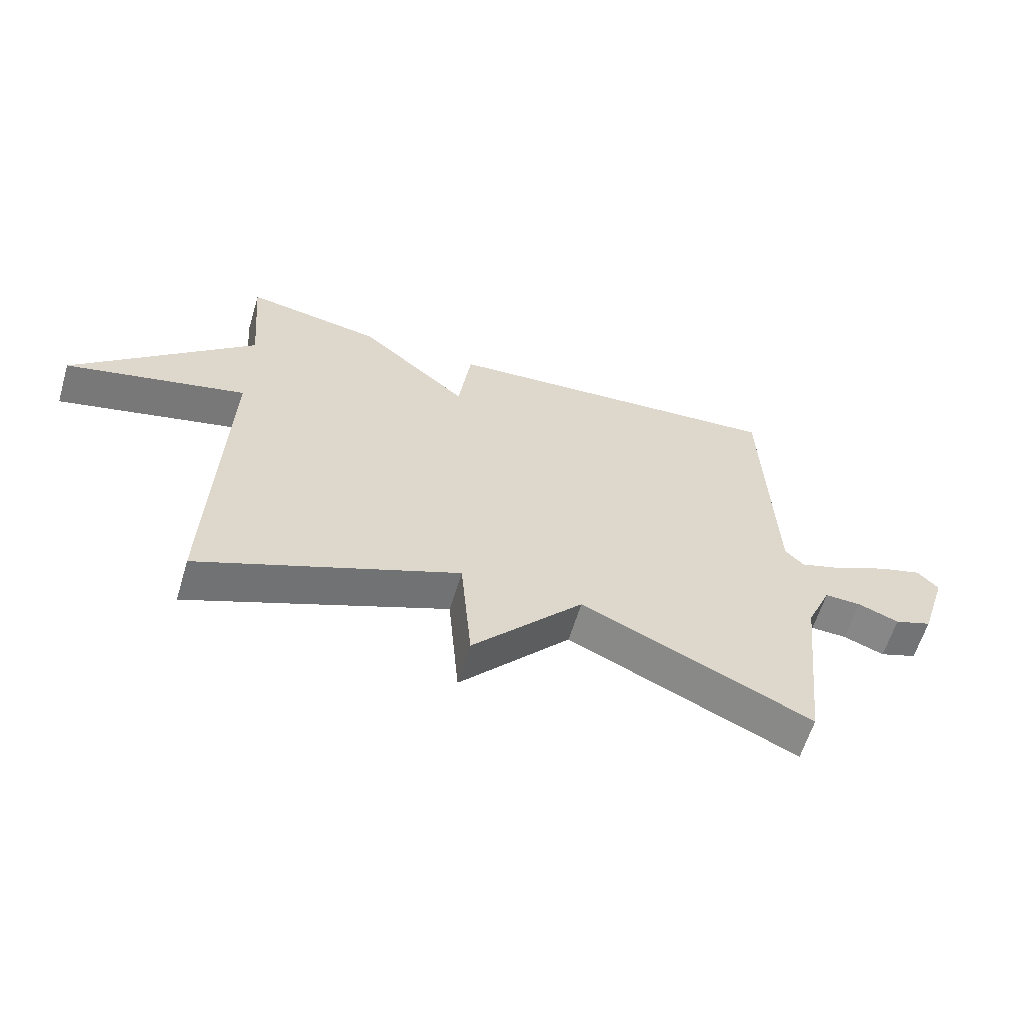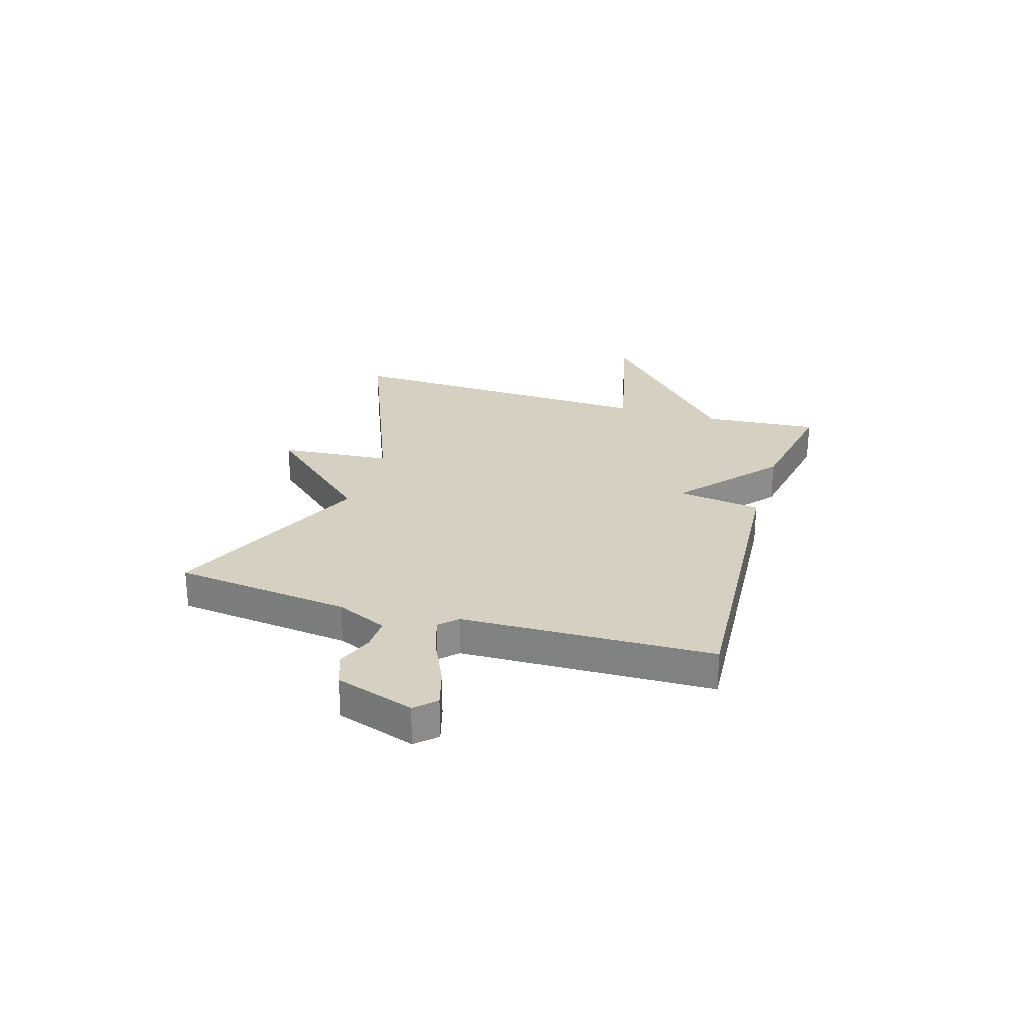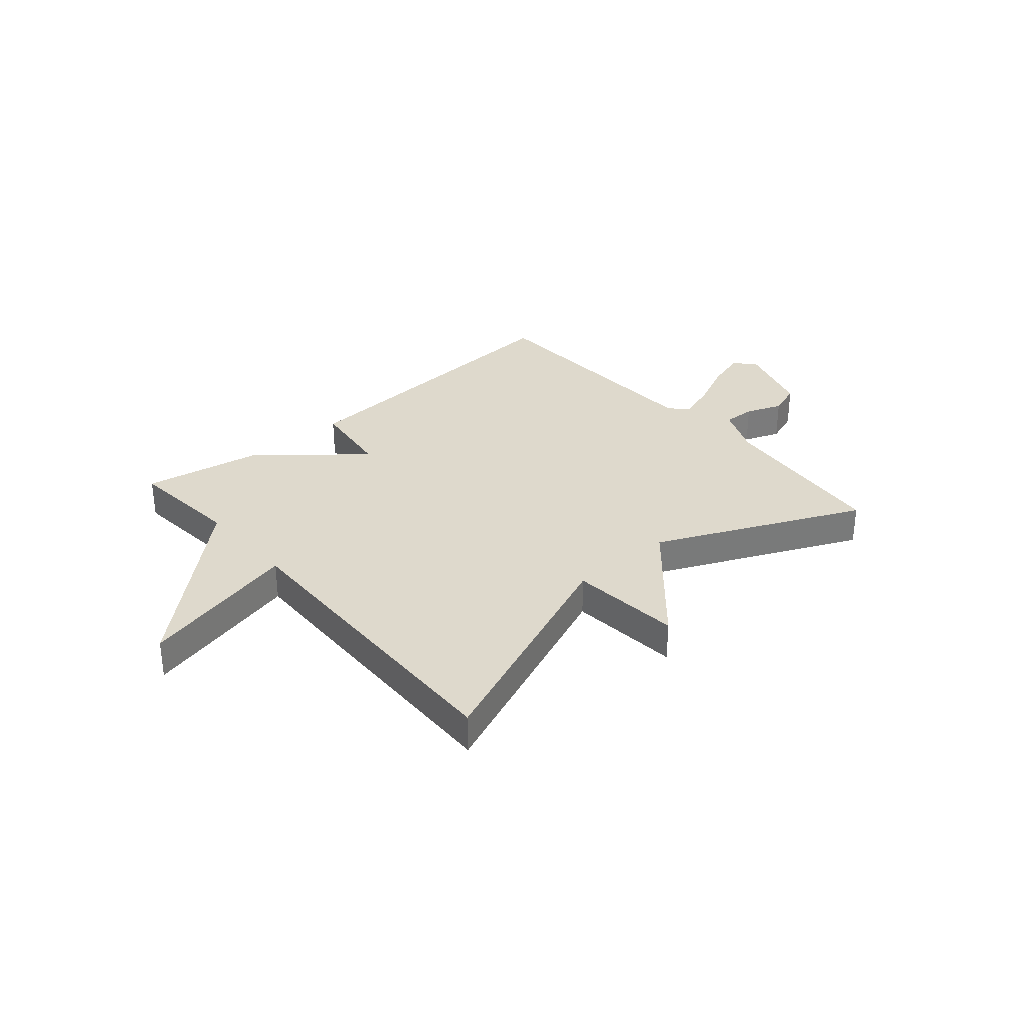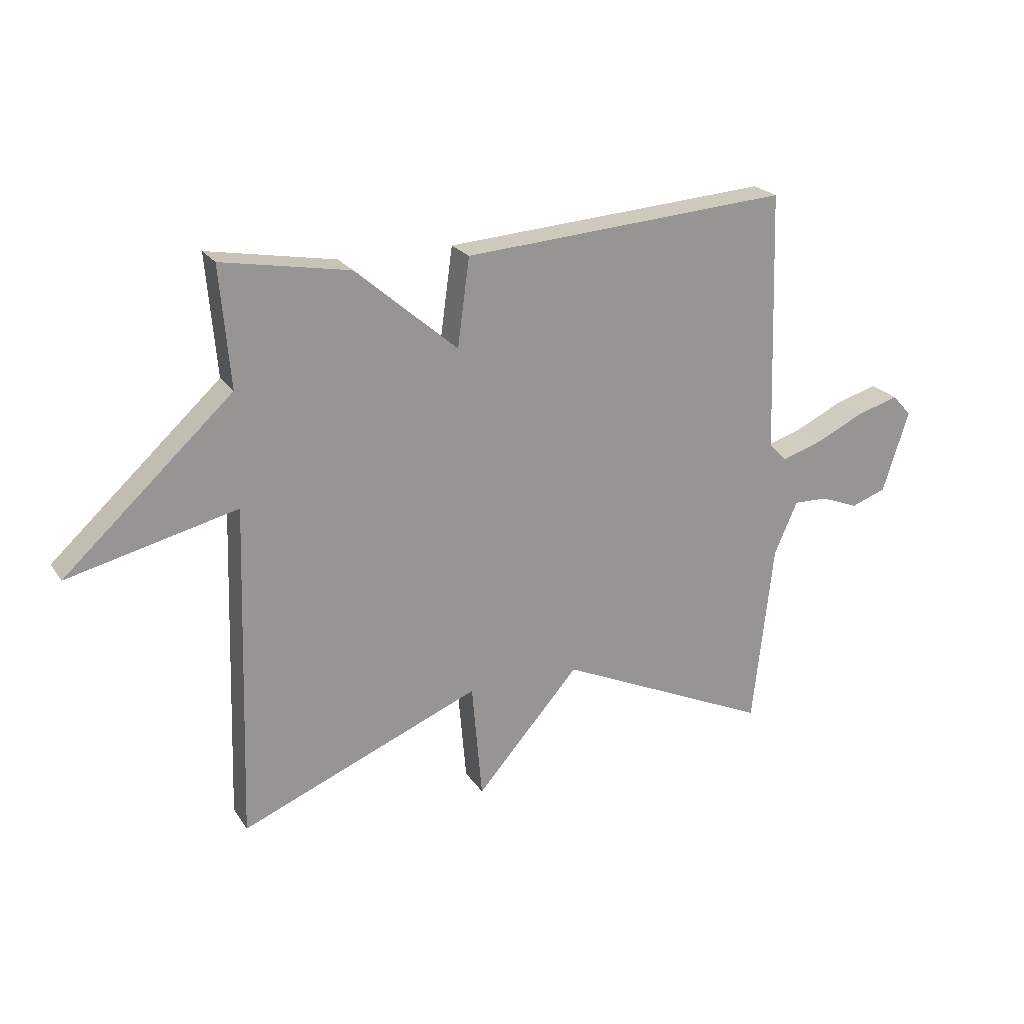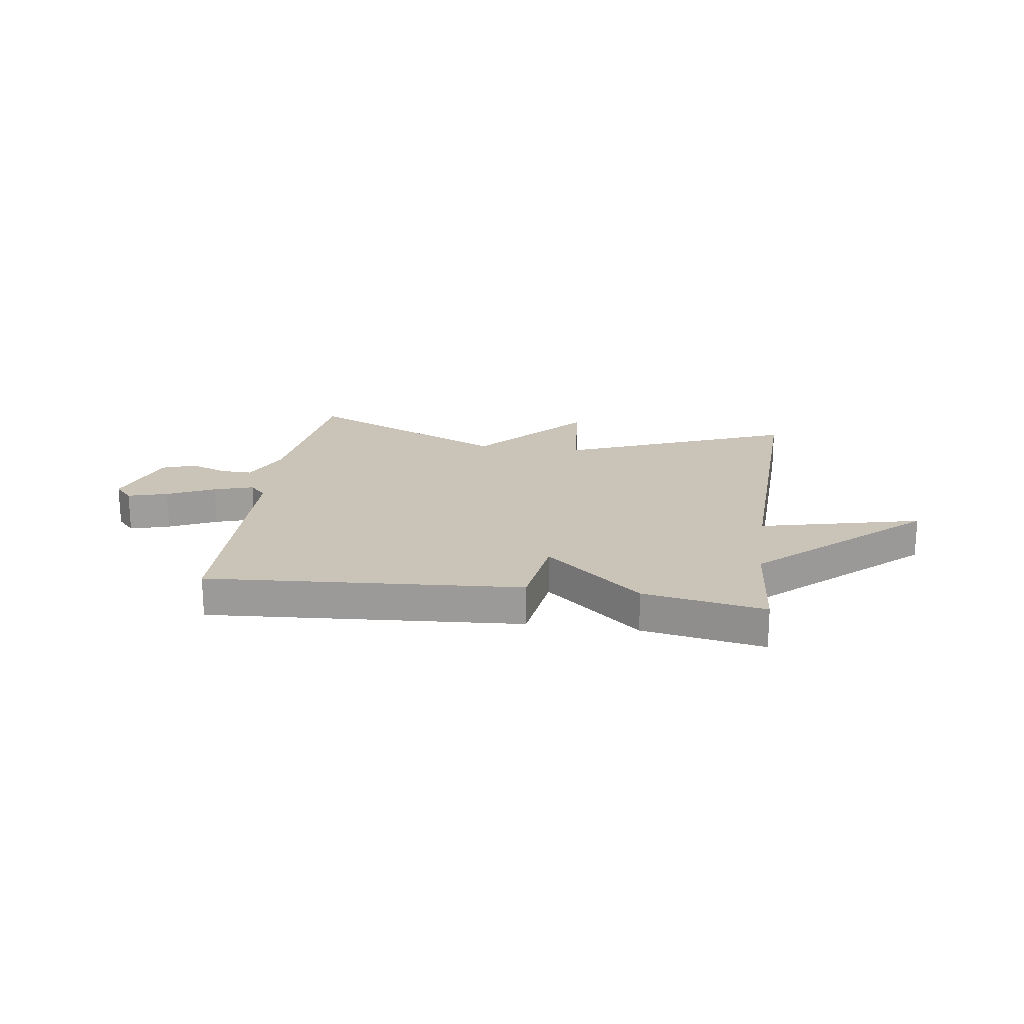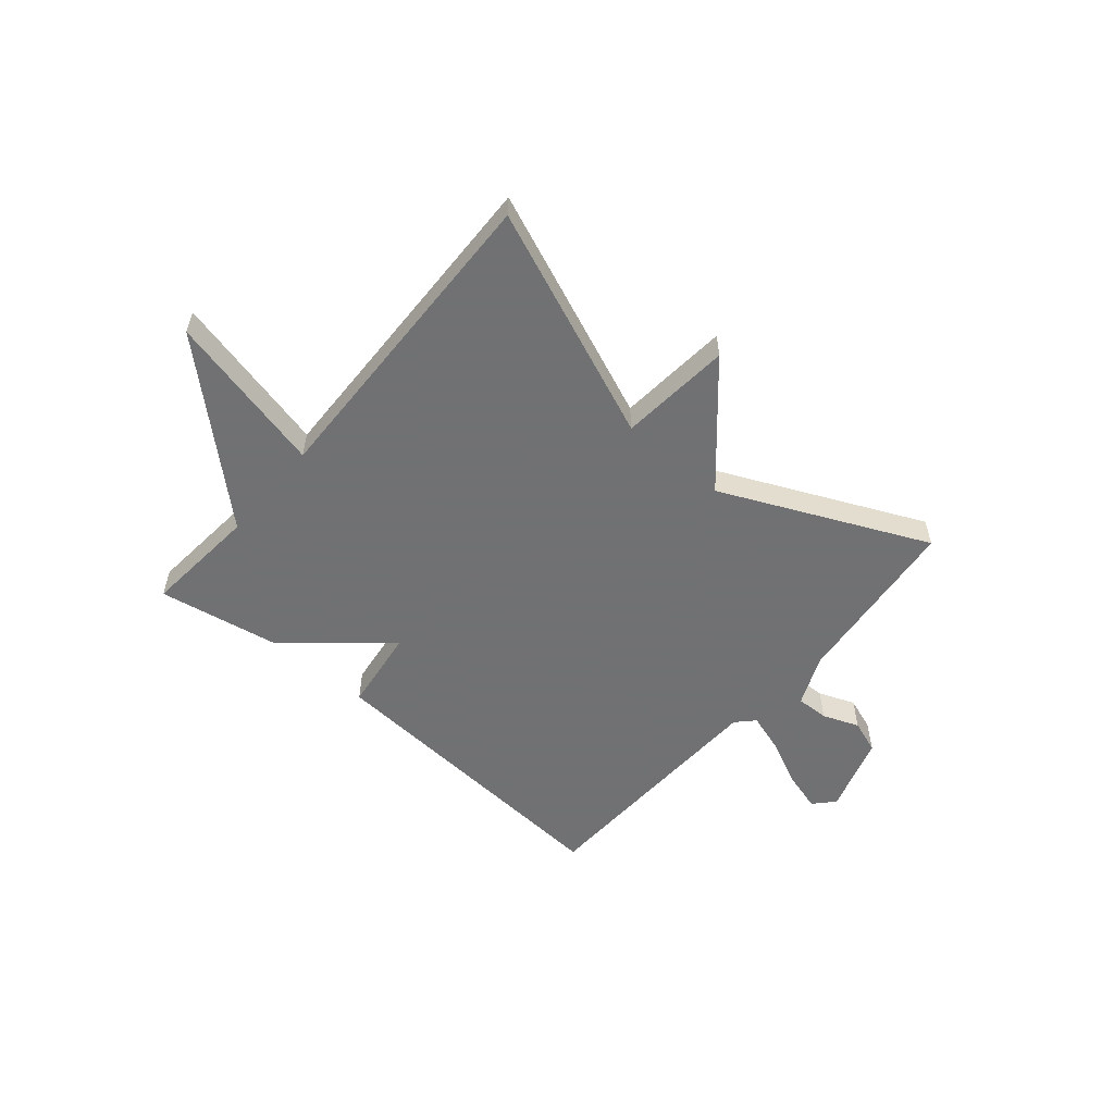
<metadata>
{"format":"obj","ext":"obj","renderer":"f3d","projection":"perspective","resolution":1024,"background":"white","views":[{"elev":-61.1,"azim":163.2,"up":"+Z"},{"elev":26.5,"azim":-73.0,"up":"+Y"},{"elev":32.1,"azim":139.1,"up":"+Y"},{"elev":22.4,"azim":155.0,"up":"+Z"},{"elev":19.9,"azim":8.1,"up":"+Y"},{"elev":-55.3,"azim":139.6,"up":"+Y"}]}
</metadata>
<code>
v -0.5 0.07 -0.5
v -0.536 0.07 -0.176
v -0.577 0.07 -0.083
v -0.637 0.07 -0.085
v -0.704 0.07 -0.111
v -0.766 0.07 -0.089
v -0.812 0.07 0.055
v -0.778 0.07 0.092
v -0.705 0.07 0.071
v -0.618 0.07 0.03
v -0.546 0.07 0.007
v -0.515 0.07 0.039
v -0.5 0.07 0.5
v 0.076 0.07 0.46
v 0.097 0.07 0.306
v 0.276 0.07 0.46
v 0.5 0.07 0.5
v 0.482 0.07 0.289
v 0.778 0.07 0.018
v 0.482 0.07 0.089
v 0.5 0.07 -0.5
v 0.077 0.07 -0.328
v 0.059 0.07 -0.534
v -0.123 0.07 -0.328
v -0.5 0 -0.5
v -0.536 0 -0.176
v -0.577 0 -0.083
v -0.637 0 -0.085
v -0.704 0 -0.111
v -0.766 0 -0.089
v -0.812 0 0.055
v -0.778 0 0.092
v -0.705 0 0.071
v -0.618 0 0.03
v -0.546 0 0.007
v -0.515 0 0.039
v -0.5 0 0.5
v 0.076 0 0.46
v 0.097 0 0.306
v 0.276 0 0.46
v 0.5 0 0.5
v 0.482 0 0.289
v 0.778 0 0.018
v 0.482 0 0.089
v 0.5 0 -0.5
v 0.077 0 -0.328
v 0.059 0 -0.534
v -0.123 0 -0.328
f 22 23 24
f 20 21 22
f 20 22 24
f 18 19 20
f 24 1 2
f 20 24 2
f 18 20 2
f 15 16 17 18
f 12 13 14 15
f 18 2 3
f 15 18 3
f 12 15 3
f 11 12 3
f 8 9 10
f 7 8 10
f 6 7 10
f 5 6 10
f 4 5 10
f 3 4 10 11
f 48 47 46
f 46 45 44
f 48 46 44
f 44 43 42
f 26 25 48
f 26 48 44
f 26 44 42
f 42 41 40 39
f 39 38 37 36
f 27 26 42
f 27 42 39
f 27 39 36
f 27 36 35
f 34 33 32
f 34 32 31
f 34 31 30
f 34 30 29
f 34 29 28
f 35 34 28 27
f 1 25 26 2
f 2 26 27 3
f 3 27 28 4
f 4 28 29 5
f 5 29 30 6
f 6 30 31 7
f 7 31 32 8
f 8 32 33 9
f 9 33 34 10
f 10 34 35 11
f 11 35 36 12
f 12 36 37 13
f 13 37 38 14
f 14 38 39 15
f 15 39 40 16
f 16 40 41 17
f 17 41 42 18
f 18 42 43 19
f 19 43 44 20
f 20 44 45 21
f 21 45 46 22
f 22 46 47 23
f 23 47 48 24
f 24 48 25 1

</code>
